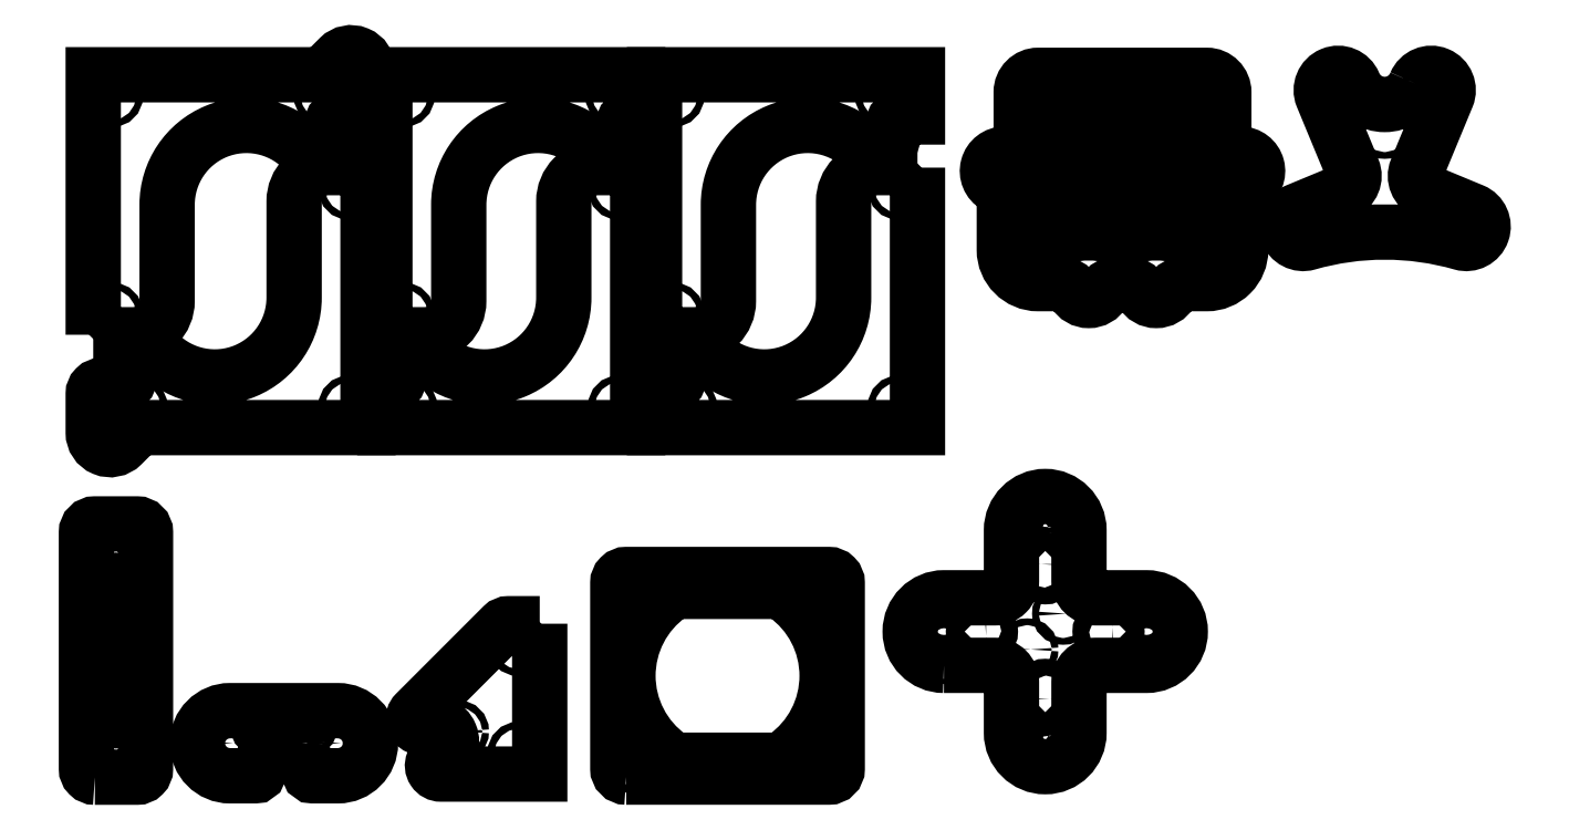
<metadata>
{"format":"dxf","ext":"dxf","renderer":"ezdxf+matplotlib","layout":"modelspace","background":"white","min_lineweight":24,"dpi":150}
</metadata>
<code>
0
SECTION
2
ENTITIES
0
CIRCLE
8
0
10
696.2
20
367.9
30
0
40
2
0
CIRCLE
8
0
10
646.2
20
301.2
30
0
40
2
0
CIRCLE
8
0
10
606.2
20
301.2
30
0
40
2
0
CIRCLE
8
0
10
556.2
20
367.9
30
0
40
2
0
LWPOLYLINE
8
0
90
       24
70
     1
43
0
10
686.2
20
387.9
10
686.2
20
414.6
42
0.4142
10
676.2
20
424.6
10
576.2
20
424.6
42
0.4142
10
566.2
20
414.6
10
566.2
20
387.9
42
-0.4142
10
556.2
20
377.9
42
0.7673
10
551.2
20
359.2
42
-0.2679
10
556.2
20
350.6
10
556.2
20
321.2
42
0.4142
10
576.2
20
301.2
10
588.9
20
301.2
42
-0.2679
10
597.5
20
296.2
42
0.5774
10
614.9
20
296.2
42
-0.2679
10
623.5
20
301.2
10
628.9
20
301.2
42
-0.2679
10
637.5
20
296.2
42
0.5774
10
654.9
20
296.2
42
-0.2679
10
663.5
20
301.2
10
676.2
20
301.2
42
0.4142
10
696.2
20
321.2
10
696.2
20
350.6
42
-0.2679
10
701.2
20
359.2
42
0.7673
10
696.2
20
377.9
42
-0.4142
0
LWPOLYLINE
8
0
90
       12
70
     1
43
0
10
799.9
20
419.6
42
-0.6682
10
763.2
20
419.6
42
1
10
744.7
20
411.9
10
762.6
20
368.8
42
-0.4142
10
757.2
20
355.7
10
729.4
20
344.2
42
0.9445
10
736
20
325.4
42
-0.1402
10
827
20
325.4
42
0.9445
10
833.6
20
344.2
10
805.9
20
355.7
42
-0.4142
10
800.5
20
368.8
10
818.4
20
411.9
42
1
0
CIRCLE
8
0
10
733.3
20
335
30
0
40
2
0
CIRCLE
8
0
10
829.8
20
335
30
0
40
2
0
CIRCLE
8
0
10
809.1
20
415.7
30
0
40
2
0
CIRCLE
8
0
10
754
20
415.7
30
0
40
2
0
CIRCLE
8
0
10
781.5
20
393.5
30
0
40
2
0
LWPOLYLINE
8
0
90
        4
70
     1
43
0
10
634.5
20
337.9
10
672.9
20
337.9
42
-1
10
672.9
20
331.2
10
634.5
20
331.2
42
-1
0
LWPOLYLINE
8
0
90
        4
70
     1
43
0
10
617.9
20
337.9
42
-1
10
617.9
20
331.2
10
579.5
20
331.2
42
-1
10
579.5
20
337.9
0
LWPOLYLINE
8
0
90
        4
70
     1
43
0
10
634.5
20
354.6
10
672.8
20
354.6
42
-1
10
672.8
20
347.9
10
634.5
20
347.9
42
-1
0
LWPOLYLINE
8
0
90
        4
70
     1
43
0
10
617.9
20
354.6
42
-1
10
617.9
20
347.9
10
579.6
20
347.9
42
-1
10
579.6
20
354.6
0
LWPOLYLINE
8
0
90
        4
70
     1
43
0
10
634.5
20
371.2
10
672.8
20
371.2
42
-1
10
672.8
20
364.6
10
634.5
20
364.6
42
-1
0
LWPOLYLINE
8
0
90
        4
70
     1
43
0
10
634.5
20
387.9
10
672.9
20
387.9
42
-1
10
672.9
20
381.2
10
634.5
20
381.2
42
-1
0
LWPOLYLINE
8
0
90
        4
70
     1
43
0
10
617.9
20
371.2
42
-1
10
617.9
20
364.6
10
579.6
20
364.6
42
-1
10
579.6
20
371.2
0
LWPOLYLINE
8
0
90
        4
70
     1
43
0
10
634.5
20
404.6
10
672.9
20
404.6
42
-1
10
672.9
20
397.9
10
634.5
20
397.9
42
-1
0
LWPOLYLINE
8
0
90
        4
70
     1
43
0
10
617.9
20
387.9
42
-1
10
617.9
20
381.2
10
579.5
20
381.2
42
-1
10
579.5
20
387.9
0
LWPOLYLINE
8
0
90
        4
70
     1
43
0
10
617.9
20
404.6
42
-1
10
617.9
20
397.9
10
579.5
20
397.9
42
-1
10
579.5
20
404.6
0
LWPOLYLINE
8
0
90
        8
70
     1
43
0
10
332.2
20
8.915
10
452.2
20
8.915
42
0.4142
10
457.2
20
13.92
10
457.2
20
123.9
42
0.4142
10
452.2
20
128.9
10
332.2
20
128.9
42
0.4142
10
327.2
20
123.9
10
327.2
20
13.92
42
0.4142
0
LWPOLYLINE
8
0
90
        8
70
     1
43
0
10
426.3
20
117.1
42
0.1552
10
420.5
20
118.9
10
363.9
20
118.9
42
0.1552
10
358.1
20
117.1
42
0.5175
10
358.1
20
20.75
42
0.1552
10
363.9
20
18.92
10
420.5
20
18.92
42
0.1552
10
426.3
20
20.75
42
0.5175
0
CIRCLE
8
0
10
444.7
20
121.4
30
0
40
2
0
CIRCLE
8
0
10
339.7
20
121.4
30
0
40
2
0
CIRCLE
8
0
10
339.7
20
16.42
30
0
40
2
0
CIRCLE
8
0
10
444.7
20
16.42
30
0
40
2
0
LWPOLYLINE
8
0
90
        2
70
     1
43
0
10
163.4
20
28.99
42
-1
10
159.4
20
28.99
42
-1
0
LWPOLYLINE
8
0
90
        2
70
     1
43
0
10
144.9
20
39.18
42
-1
10
140.9
20
39.18
42
-1
0
LWPOLYLINE
8
0
90
        2
70
     1
43
0
10
118
20
39.18
42
-1
10
114
20
39.18
42
-1
0
LWPOLYLINE
8
0
90
        2
70
     1
43
0
10
99.42
20
28.99
42
-1
10
95.42
20
28.99
42
-1
0
LWPOLYLINE
8
0
90
       14
70
     1
43
0
10
140.1
20
28.99
42
-0.07423
10
139.8
20
26.65
42
0.1542
10
139.8
20
25.45
10
144.5
20
11.09
42
0.3245
10
146.4
20
9.714
10
161.4
20
9.714
42
1
10
161.4
20
48.26
10
97.42
20
48.26
42
1
10
97.42
20
9.714
10
112.4
20
9.714
42
0.3245
10
114.3
20
11.09
10
119
20
25.45
42
0.1542
10
119
20
26.65
42
-0.07423
10
118.7
20
28.99
42
-1
0
LWPOLYLINE
8
0
90
        2
70
     1
43
0
10
270.4
20
23.22
42
-1
10
266.4
20
23.22
42
-1
0
LWPOLYLINE
8
0
90
        2
70
     1
43
0
10
234.5
20
36.01
42
-1
10
230.5
20
36.01
42
-1
0
LWPOLYLINE
8
0
90
        2
70
     1
43
0
10
266.4
20
87.27
42
-1
10
270.4
20
87.27
42
-1
0
LWPOLYLINE
8
0
90
       14
70
     1
43
0
10
280.9
20
99.77
10
262.5
20
99.77
42
0.1989
10
259
20
98.3
10
207.5
20
46.81
42
0.5345
10
209.1
20
38.65
10
209.8
20
38.38
42
0.2772
10
211.8
20
38.68
42
-0.07423
10
213.8
20
39.9
42
-1
10
222.1
20
20.08
42
-0.07423
10
219.8
20
19.51
42
0.2772
10
218.1
20
18.29
10
217.8
20
17.63
42
0.5345
10
222.5
20
10.72
10
280.9
20
10.72
0
LWPOLYLINE
8
0
90
        8
70
     1
43
0
10
17.41
20
8.871
10
42.41
20
8.871
42
0.4142
10
47.41
20
13.87
10
47.41
20
153.9
42
0.4142
10
42.41
20
158.9
10
17.41
20
158.9
42
0.4142
10
12.41
20
153.9
10
12.41
20
13.87
42
0.4142
0
CIRCLE
8
0
10
29.91
20
141.4
30
0
40
2
0
CIRCLE
8
0
10
29.91
20
26.37
30
0
40
2
0
LWPOLYLINE
8
0
90
        4
70
     1
43
0
10
31.41
20
123.9
42
1
10
28.41
20
123.9
10
28.41
20
43.87
42
1
10
31.41
20
43.87
0
LWPOLYLINE
8
0
90
        2
70
     1
43
0
10
29.45
20
212.9
42
-1
10
23.45
20
212.9
42
-1
0
LWPOLYLINE
8
0
90
        2
70
     1
43
0
10
43.95
20
228.4
42
-1
10
39.95
20
228.4
42
-1
0
LWPOLYLINE
8
0
90
        2
70
     1
43
0
10
170.2
20
228.4
42
-1
10
166.2
20
228.4
42
-1
0
LWPOLYLINE
8
0
90
        2
70
     1
43
0
10
166.2
20
357.4
42
-1
10
170.2
20
357.4
42
-1
0
LWPOLYLINE
8
0
90
       16
70
     1
43
0
10
179.2
20
369.9
10
155.5
20
369.9
42
0.4142
10
135.5
20
349.9
10
135.5
20
292.9
42
-0.6682
10
55.22
20
259.7
42
0.6682
10
38.15
20
252.6
10
38.15
20
245.9
42
-0.4142
10
33.15
20
240.9
10
29.45
20
240.9
10
21.45
20
240.9
42
0.4142
10
16.45
20
235.9
10
16.45
20
212.9
42
0.6682
10
33.52
20
205.8
10
40.66
20
213
42
-0.1989
10
47.74
20
215.9
10
179.2
20
215.9
0
LWPOLYLINE
8
0
90
        2
70
     1
43
0
10
369.5
20
228.4
42
-1
10
365.5
20
228.4
42
-1
0
LWPOLYLINE
8
0
90
        2
70
     1
43
0
10
495.7
20
228.4
42
-1
10
491.7
20
228.4
42
-1
0
LWPOLYLINE
8
0
90
        2
70
     1
43
0
10
491.7
20
357.4
42
-1
10
495.7
20
357.4
42
-1
0
LWPOLYLINE
8
0
90
       11
70
     1
43
0
10
504.7
20
369.9
10
481
20
369.9
42
0.4142
10
461
20
349.9
10
461
20
292.9
42
-0.6682
10
380.7
20
259.7
42
0.6682
10
363.7
20
252.6
10
363.7
20
245.9
42
-0.4142
10
358.7
20
240.9
10
349
20
240.9
10
349
20
215.9
10
504.7
20
215.9
0
LWPOLYLINE
8
0
90
        2
70
     1
43
0
10
326
20
357.4
42
-1
10
330
20
357.4
42
-1
0
LWPOLYLINE
8
0
90
        2
70
     1
43
0
10
203.7
20
228.4
42
-1
10
199.7
20
228.4
42
-1
0
LWPOLYLINE
8
0
90
        2
70
     1
43
0
10
330
20
228.4
42
-1
10
326
20
228.4
42
-1
0
LWPOLYLINE
8
0
90
       11
70
     1
43
0
10
339
20
369.9
10
315.2
20
369.9
42
0.4142
10
295.2
20
349.9
10
295.2
20
292.9
42
-0.6682
10
215
20
259.7
42
0.6682
10
197.9
20
252.6
10
197.9
20
245.9
42
-0.4142
10
192.9
20
240.9
10
189.2
20
240.9
10
189.2
20
215.9
10
339
20
215.9
0
LWPOLYLINE
8
0
90
        2
70
     1
43
0
10
166.2
20
427.9
42
-1
10
172.2
20
427.9
42
-1
0
LWPOLYLINE
8
0
90
        2
70
     1
43
0
10
151.7
20
412.4
42
-1
10
155.7
20
412.4
42
-1
0
LWPOLYLINE
8
0
90
        2
70
     1
43
0
10
25.45
20
412.4
42
-1
10
29.45
20
412.4
42
-1
0
LWPOLYLINE
8
0
90
        2
70
     1
43
0
10
29.45
20
283.4
42
-1
10
25.45
20
283.4
42
-1
0
LWPOLYLINE
8
0
90
       16
70
     1
43
0
10
16.45
20
270.9
10
40.21
20
270.9
42
0.4142
10
60.21
20
290.9
10
60.21
20
347.9
42
-0.6682
10
140.4
20
381.2
42
0.6682
10
157.5
20
388.2
10
157.5
20
394.9
42
-0.4142
10
162.5
20
399.9
10
166.2
20
399.9
10
174.2
20
399.9
42
0.4142
10
179.2
20
404.9
10
179.2
20
427.9
42
0.6682
10
162.1
20
435
10
155
20
427.8
42
-0.1989
10
147.9
20
424.9
10
16.45
20
424.9
0
LWPOLYLINE
8
0
90
        2
70
     1
43
0
10
484.2
20
412.4
42
-1
10
488.2
20
412.4
42
-1
0
LWPOLYLINE
8
0
90
        2
70
     1
43
0
10
358
20
412.4
42
-1
10
362
20
412.4
42
-1
0
LWPOLYLINE
8
0
90
        2
70
     1
43
0
10
362
20
283.4
42
-1
10
358
20
283.4
42
-1
0
LWPOLYLINE
8
0
90
       11
70
     1
43
0
10
349
20
270.9
10
372.7
20
270.9
42
0.4142
10
392.7
20
290.9
10
392.7
20
347.9
42
-0.6682
10
473
20
381.2
42
0.6682
10
490
20
388.2
10
490
20
394.9
42
-0.4142
10
495
20
399.9
10
504.7
20
399.9
10
504.7
20
424.9
10
349
20
424.9
0
LWPOLYLINE
8
0
90
        2
70
     1
43
0
10
202.2
20
283.4
42
-1
10
198.2
20
283.4
42
-1
0
LWPOLYLINE
8
0
90
        2
70
     1
43
0
10
324.5
20
412.4
42
-1
10
328.5
20
412.4
42
-1
0
LWPOLYLINE
8
0
90
        2
70
     1
43
0
10
198.2
20
412.4
42
-1
10
202.2
20
412.4
42
-1
0
LWPOLYLINE
8
0
90
       11
70
     1
43
0
10
189.2
20
270.9
10
213
20
270.9
42
0.4142
10
233
20
290.9
10
233
20
347.9
42
-0.6682
10
313.2
20
381.2
42
0.6682
10
330.3
20
388.2
10
330.3
20
394.9
42
-0.4142
10
335.3
20
399.9
10
339
20
399.9
10
339
20
424.9
10
189.2
20
424.9
0
LWPOLYLINE
8
0
90
       16
70
     1
43
0
10
520.4
20
75.11
10
550.4
20
75.11
42
-0.4142
10
560.4
20
65.11
10
560.4
20
35.11
42
1
10
600.4
20
35.11
10
600.4
20
65.11
42
-0.4142
10
610.4
20
75.11
10
640.4
20
75.11
42
1
10
640.4
20
115.1
10
610.4
20
115.1
42
-0.4142
10
600.4
20
125.1
10
600.4
20
155.1
42
1
10
560.4
20
155.1
10
560.4
20
125.1
42
-0.4142
10
550.4
20
115.1
10
520.4
20
115.1
42
1
0
LWPOLYLINE
8
0
90
        4
70
     1
43
0
10
545.4
20
92.61
10
540.4
20
92.61
42
-1
10
540.4
20
97.61
10
545.4
20
97.61
42
-1
0
CIRCLE
8
0
10
520.4
20
108.1
30
0
40
1.55
0
CIRCLE
8
0
10
520.4
20
82.11
30
0
40
1.55
0
CIRCLE
8
0
10
567.4
20
35.11
30
0
40
1.55
0
LWPOLYLINE
8
0
90
        4
70
     1
43
0
10
582.9
20
55.11
42
-1
10
577.9
20
55.11
10
577.9
20
60.11
42
-1
10
582.9
20
60.11
0
CIRCLE
8
0
10
593.4
20
35.11
30
0
40
1.55
0
CIRCLE
8
0
10
640.4
20
82.11
30
0
40
1.55
0
LWPOLYLINE
8
0
90
        4
70
     1
43
0
10
620.4
20
97.61
42
-1
10
620.4
20
92.61
10
615.4
20
92.61
42
-1
10
615.4
20
97.61
0
CIRCLE
8
0
10
640.4
20
108.1
30
0
40
1.55
0
CIRCLE
8
0
10
593.4
20
155.1
30
0
40
1.55
0
LWPOLYLINE
8
0
90
        4
70
     1
43
0
10
577.9
20
135.1
42
-1
10
582.9
20
135.1
10
582.9
20
130.1
42
-1
10
577.9
20
130.1
0
CIRCLE
8
0
10
567.4
20
155.1
30
0
40
1.55
0
CIRCLE
8
0
10
569.8
20
84.51
30
0
40
2
0
CIRCLE
8
0
10
591
20
105.7
30
0
40
2
0
ENDSEC
0
EOF

</code>
